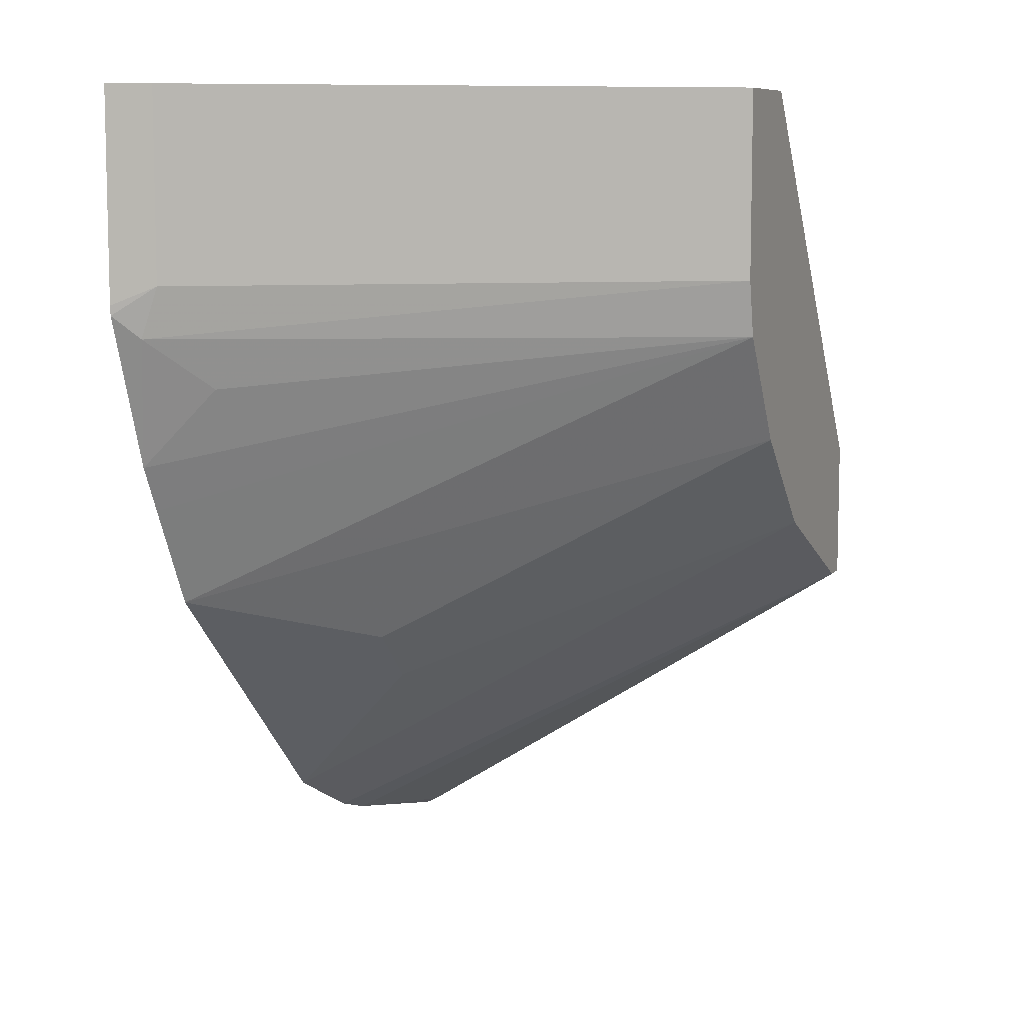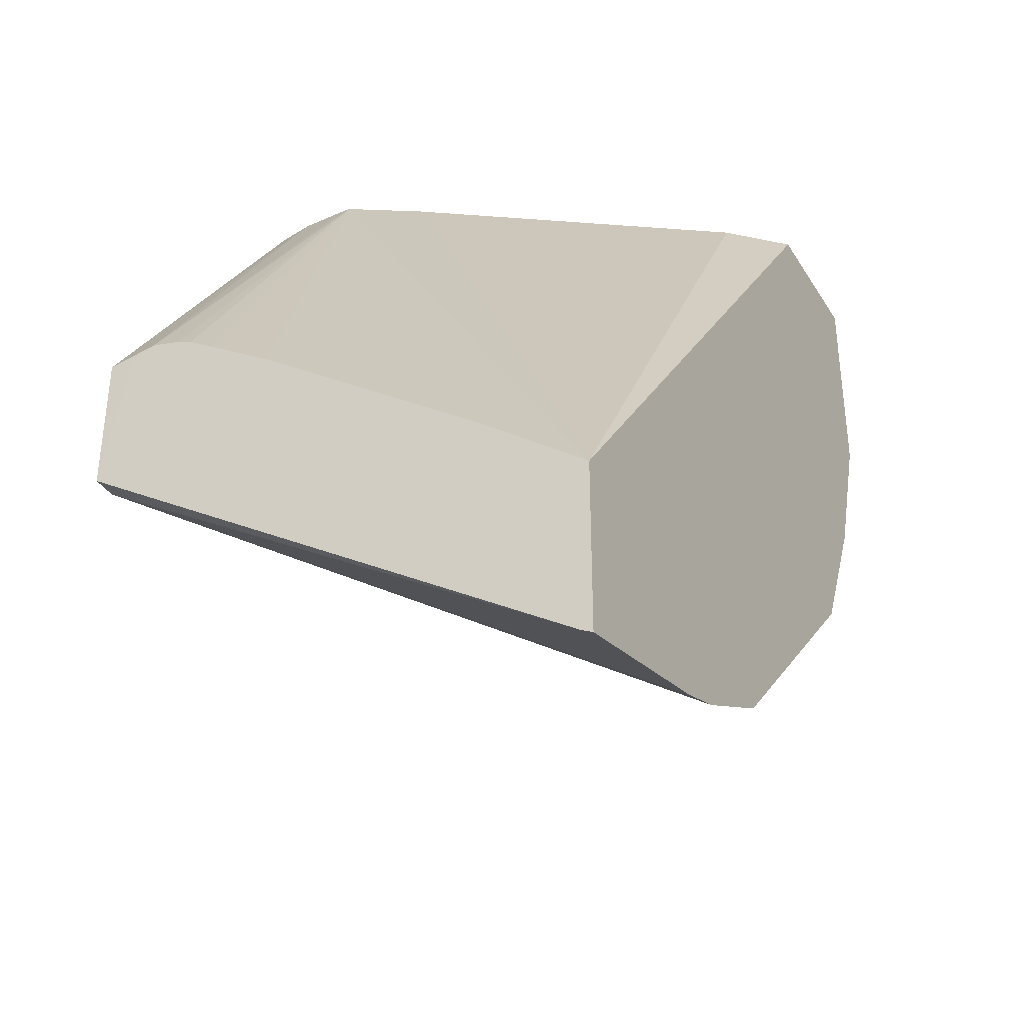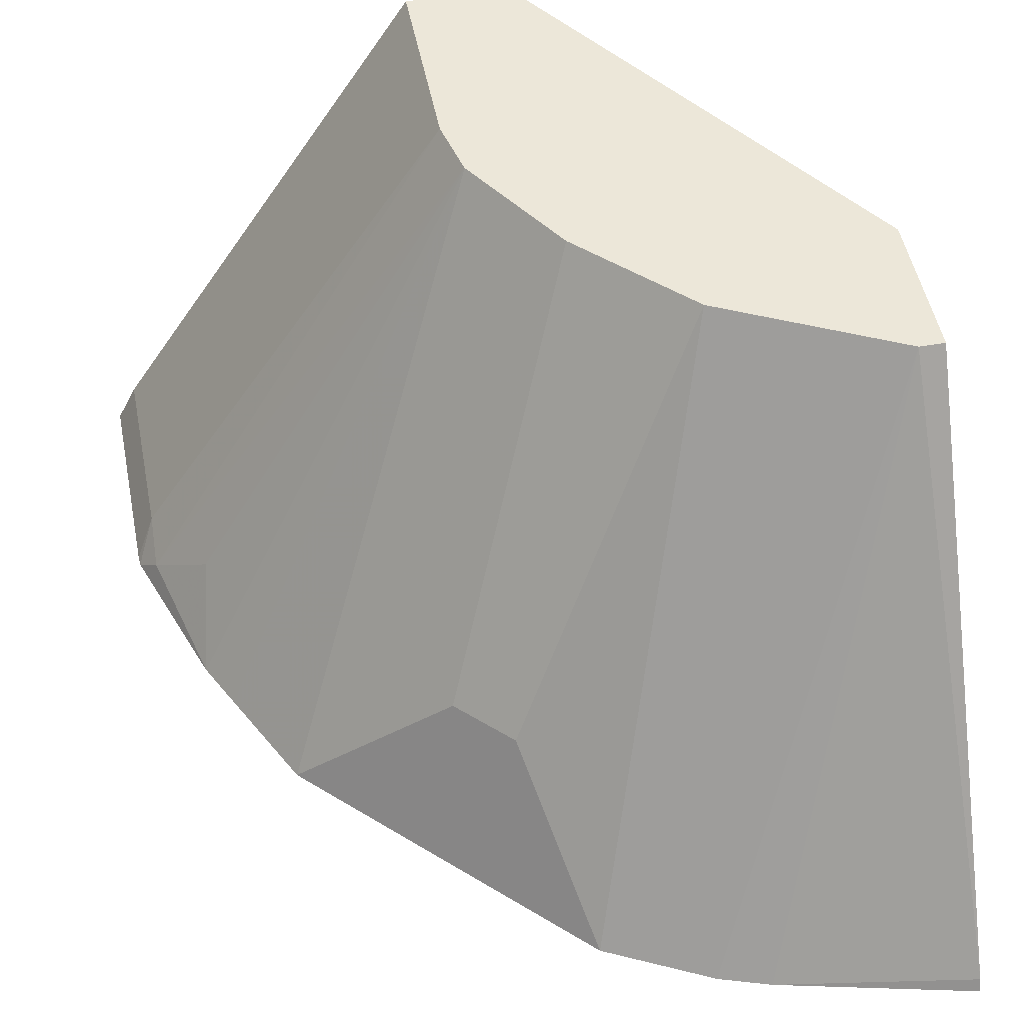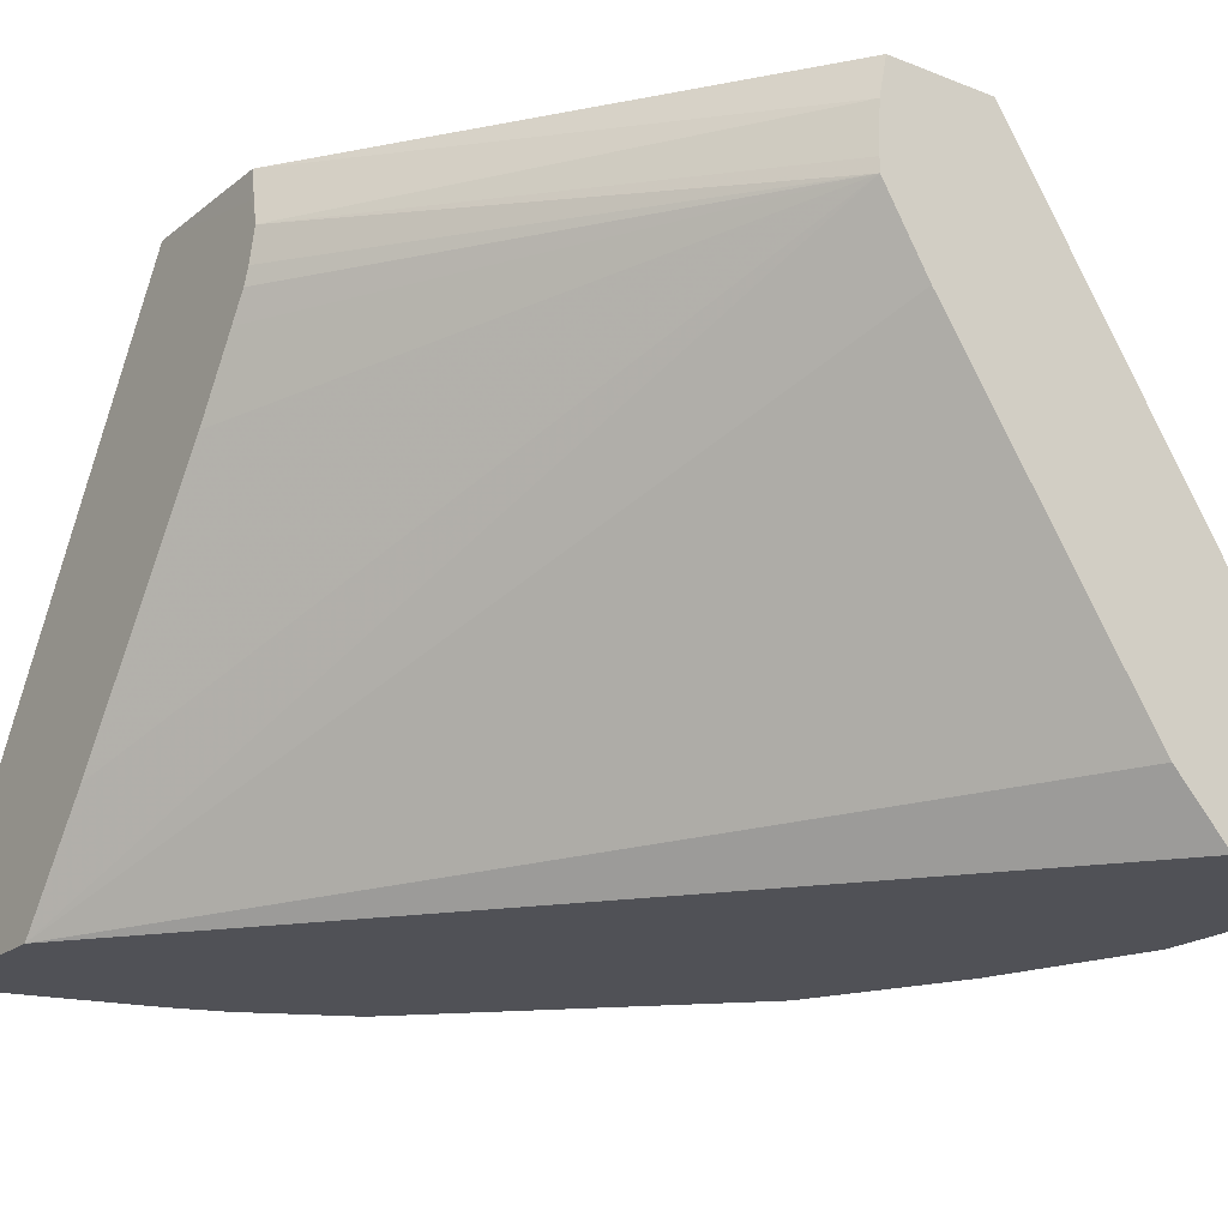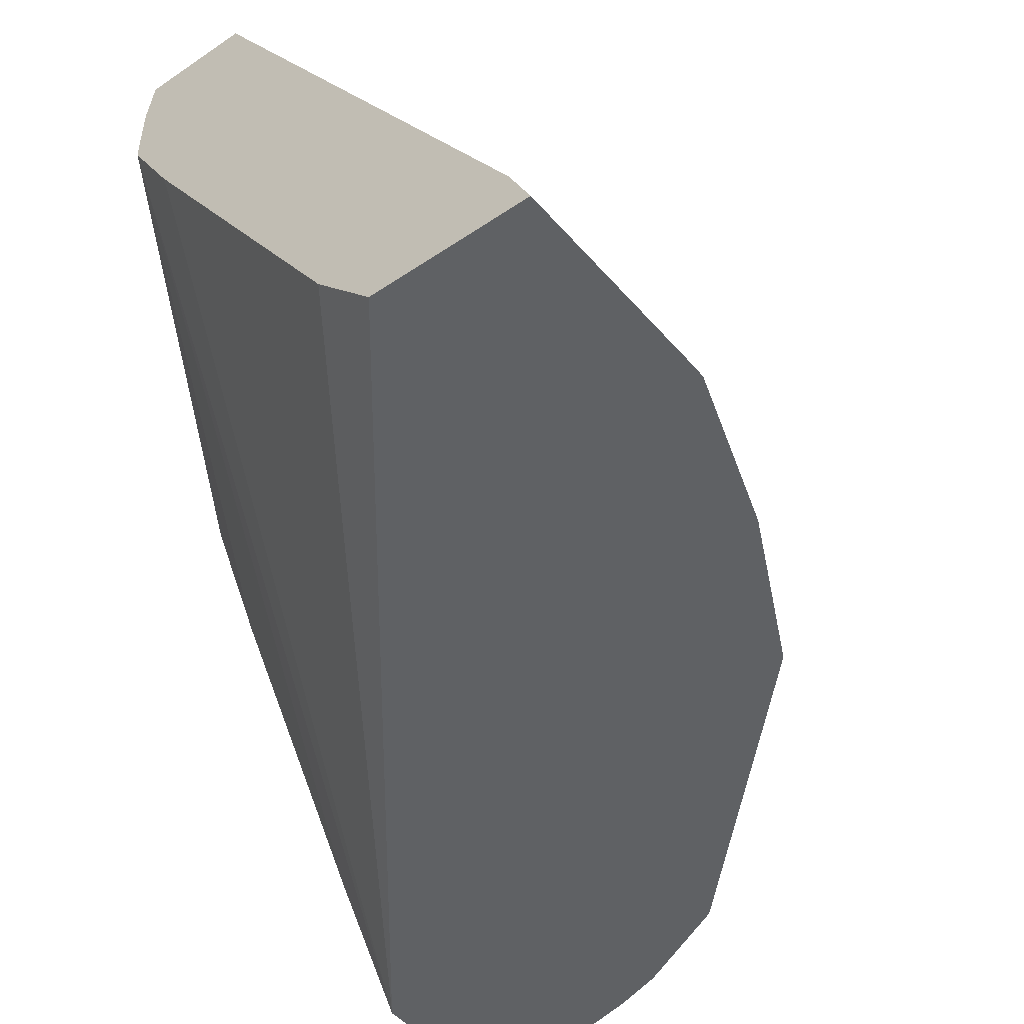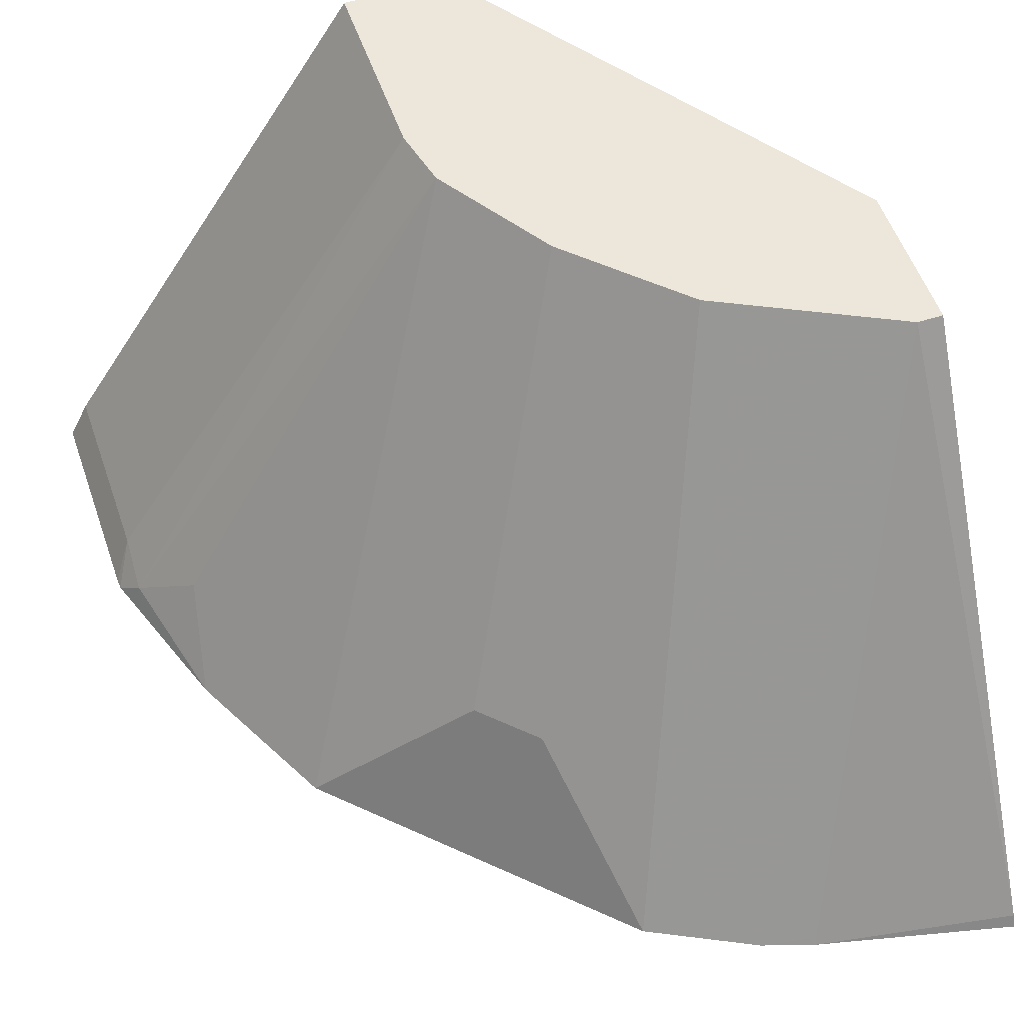
<metadata>
{"format":"obj","ext":"obj","renderer":"f3d","projection":"perspective","resolution":1024,"background":"white","views":[{"elev":8.5,"azim":-67.7,"up":"+Y"},{"elev":-36.1,"azim":118.0,"up":"+Y"},{"elev":49.9,"azim":-11.1,"up":"+Z"},{"elev":-20.4,"azim":144.4,"up":"+Z"},{"elev":-46.2,"azim":-142.1,"up":"+Z"},{"elev":53.9,"azim":-18.9,"up":"+Z"}]}
</metadata>
<code>
v -0.08678 -0.3192 0.3558
v -0.08678 -0.3169 0.3604
v -0.1583 -0.3025 0.3558
v -0.08678 -0.2544 0.3558
v -0.08678 -0.1918 0.5562
v -0.09604 -0.1918 0.5562
v -0.1599 -0.3005 0.3581
v -0.177 -0.2964 0.3558
v -0.08678 -0.2238 0.3965
v -0.3017 0.01423 0.3558
v -0.2814 0.01423 0.3773
v -0.243 0.01423 0.4348
v -0.2046 0.01423 0.4924
v -0.1883 0.01423 0.5197
v -0.08678 -0.1913 0.5562
v -0.1344 -0.1726 0.5562
v -0.2154 -0.2772 0.3558
v -0.08678 -0.162 0.4843
v -0.3592 0.01423 0.3558
v -0.1883 0.01423 0.5247
v -0.08678 -0.1343 0.5371
v -0.08678 -0.1372 0.5257
v -0.08678 -0.1396 0.5198
v -0.08678 -0.1456 0.5101
v -0.08678 -0.1377 0.5463
v -0.08684 -0.1377 0.5562
v -0.1471 -0.1663 0.5562
v -0.235 -0.2206 0.4125
v -0.2542 -0.2014 0.4125
v -0.2729 -0.2197 0.3558
v -0.1599 -0.1598 0.5562
v -0.3592 -0.0644 0.3558
v -0.3564 0.01423 0.3614
v -0.189 0.01423 0.5421
v -0.1918 0.01423 0.5562
v -0.1791 -0.1407 0.5562
v -0.3113 -0.1813 0.3558
v -0.1983 -0.1215 0.5562
v -0.359 -0.06808 0.3558
v -0.3517 -0.05758 0.3709
v -0.3517 0.01423 0.3709
v -0.2302 0.01423 0.5562
v -0.2254 -0.07918 0.5562
v -0.3305 -0.143 0.3558
v -0.3391 -0.1256 0.3558
v -0.3525 -0.07677 0.3645
v -0.2302 -0.05748 0.5562
v -0.2254 -0.07905 0.5562
v -0.3333 -0.09592 0.3837
f 19 32 33
f 14 23 24
f 17 31 28
f 17 27 31
f 17 29 30
f 17 28 29
f 16 27 17
f 15 25 26
f 14 24 18
f 14 22 23
f 10 20 14
f 14 20 21
f 10 12 11
f 10 13 12
f 10 14 13
f 10 34 20
f 10 35 34
f 10 42 35
f 10 41 42
f 20 34 21
f 14 21 22
f 21 26 25
f 40 47 42
f 26 34 35
f 10 33 41
f 46 49 48
f 45 49 46
f 43 45 44
f 43 49 45
f 43 48 49
f 40 46 47
f 40 42 41
f 46 48 47
f 21 34 26
f 39 45 46
f 37 38 43
f 33 40 41
f 32 40 33
f 32 39 40
f 29 38 37
f 29 36 38
f 29 37 30
f 28 36 29
f 28 31 36
f 37 43 44
f 10 19 33
f 39 46 40
f 6 8 7
f 1 25 15
f 1 21 25
f 1 22 21
f 1 23 22
f 1 24 23
f 1 18 24
f 1 9 18
f 1 4 9
f 1 10 4
f 1 15 5
f 1 19 10
f 1 39 32
f 1 45 39
f 1 44 45
f 1 37 44
f 1 30 37
f 1 17 30
f 1 8 17
f 1 3 8
f 1 2 3
f 1 32 19
f 1 5 2
f 9 14 18
f 2 6 3
f 6 17 8
f 6 16 17
f 5 16 6
f 5 27 16
f 5 31 27
f 5 36 31
f 2 5 6
f 5 43 38
f 5 48 43
f 5 47 48
f 5 38 36
f 5 35 42
f 5 42 47
f 3 6 7
f 4 10 11
f 4 11 12
f 3 7 8
f 4 13 14
f 4 14 9
f 5 15 26
f 5 26 35
f 4 12 13

</code>
